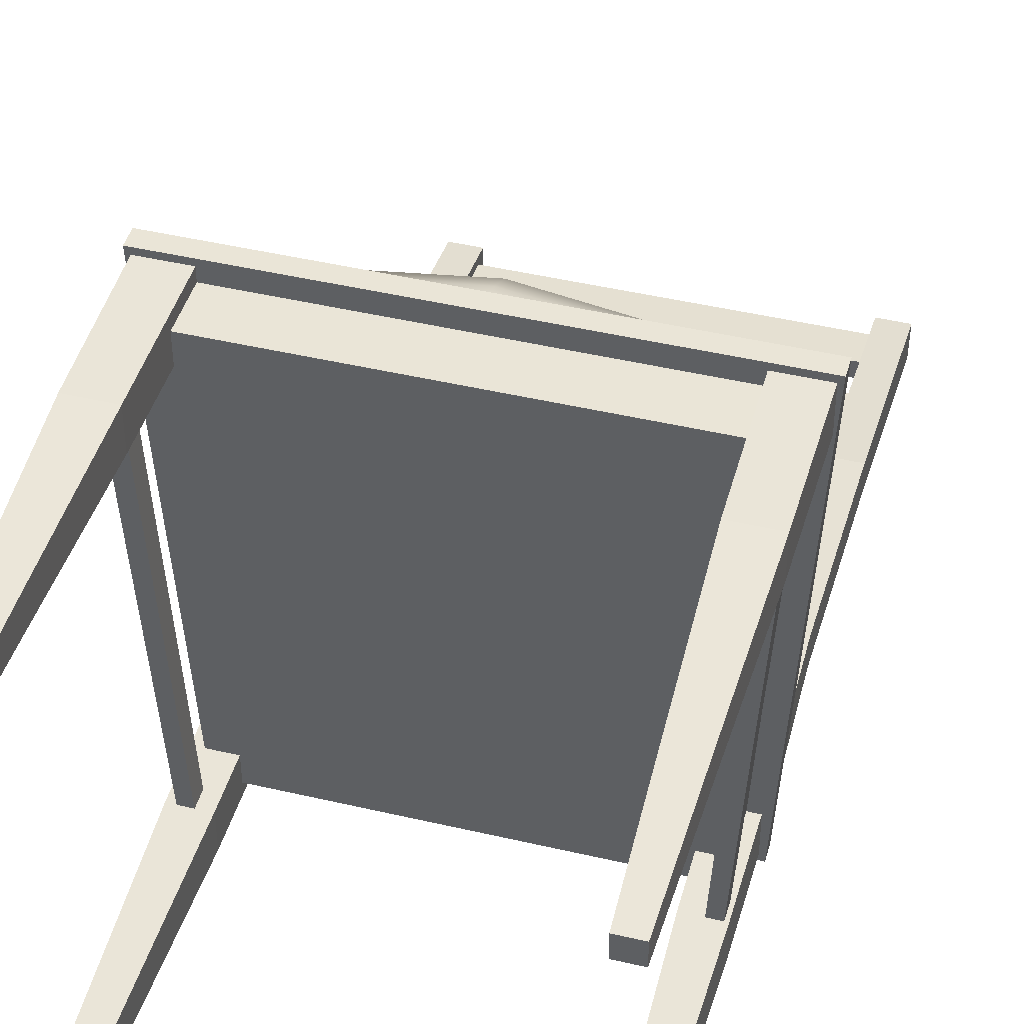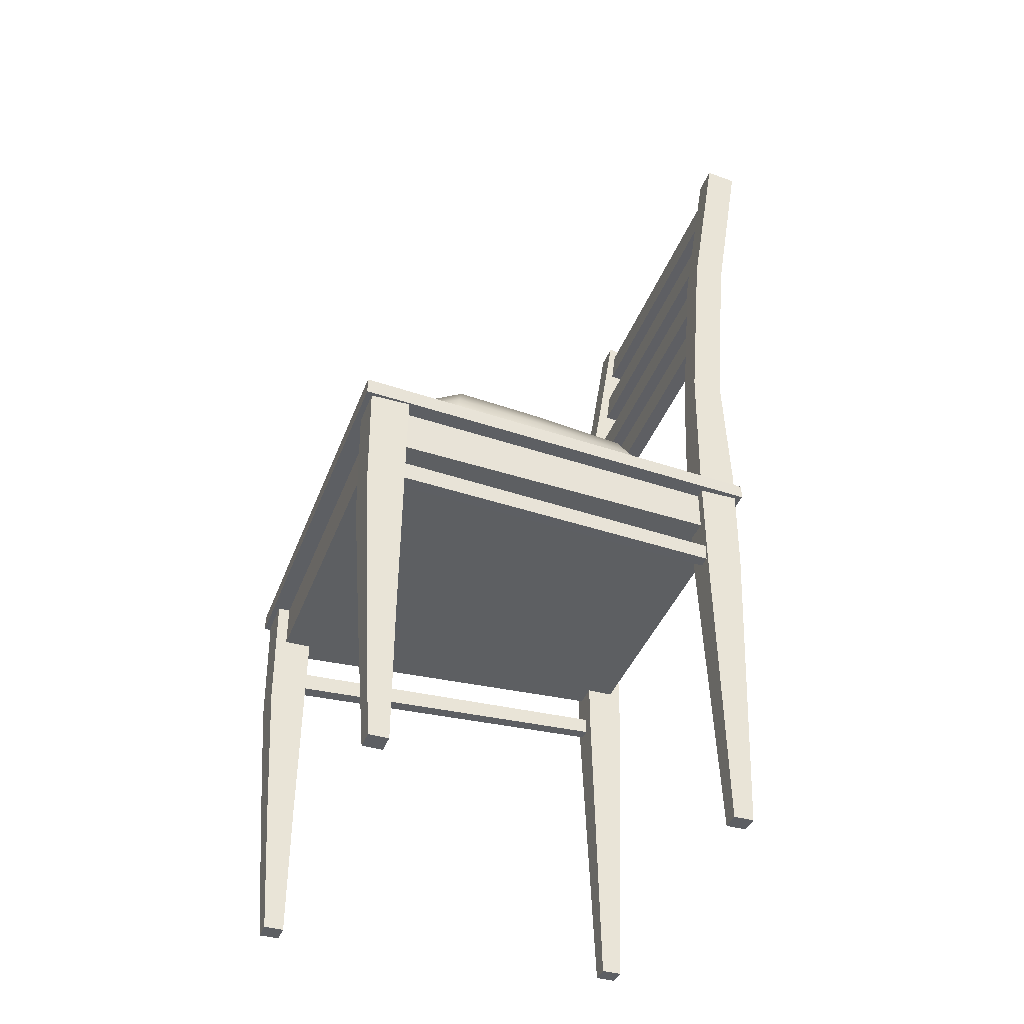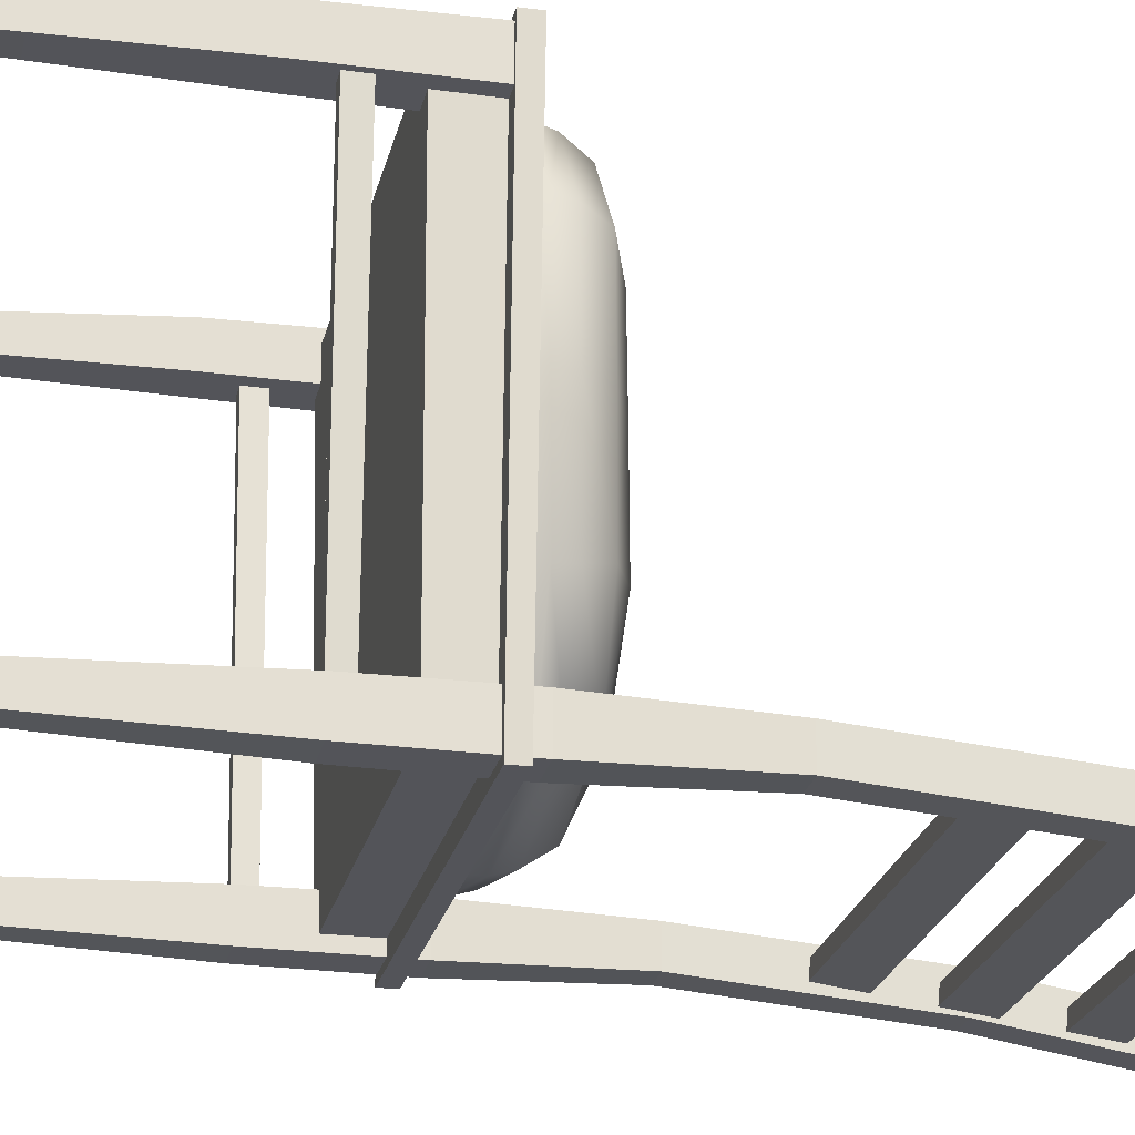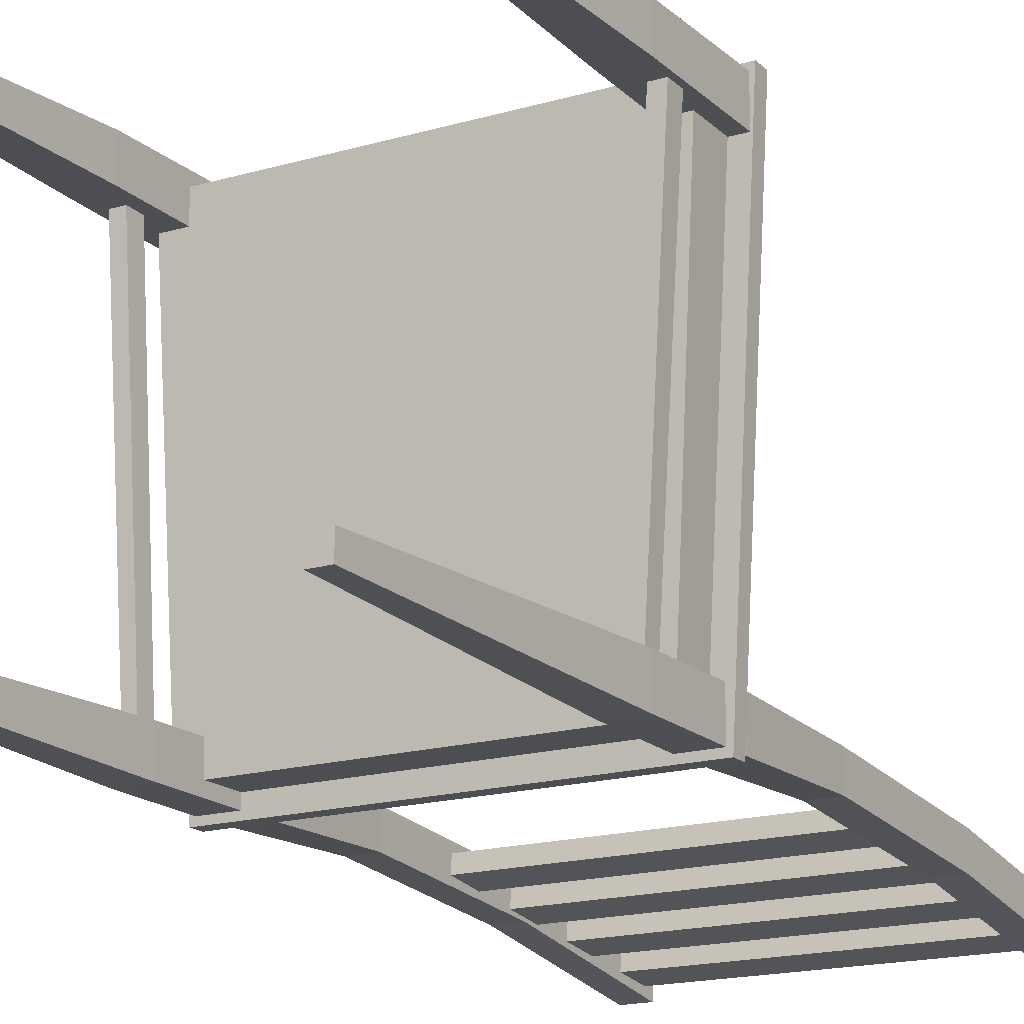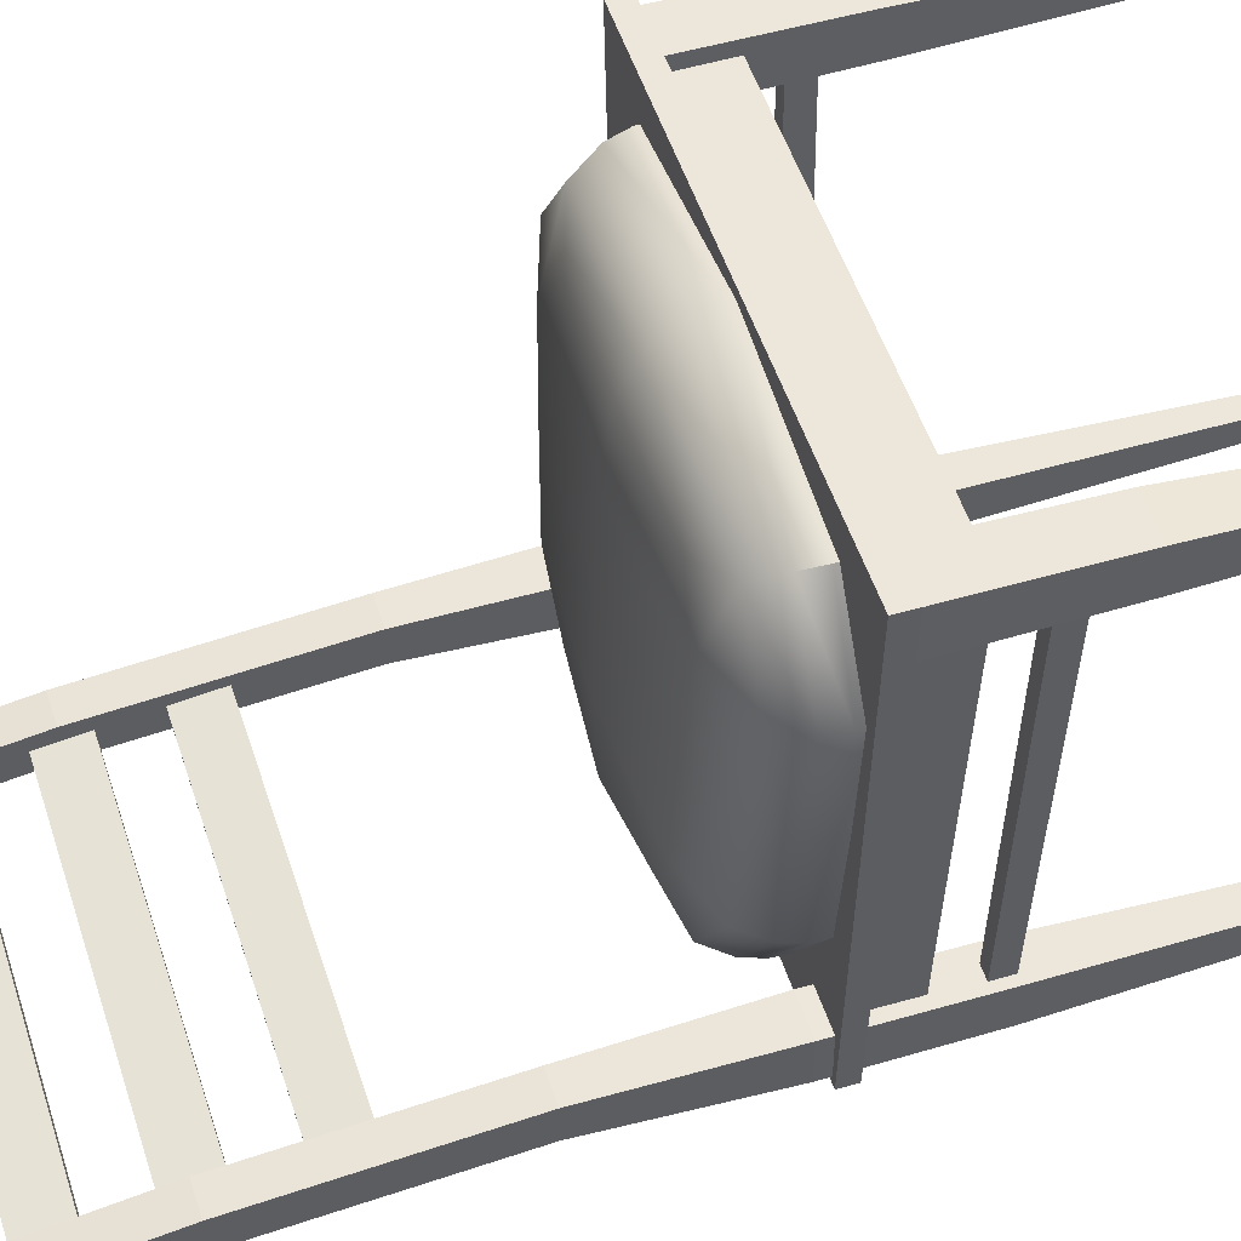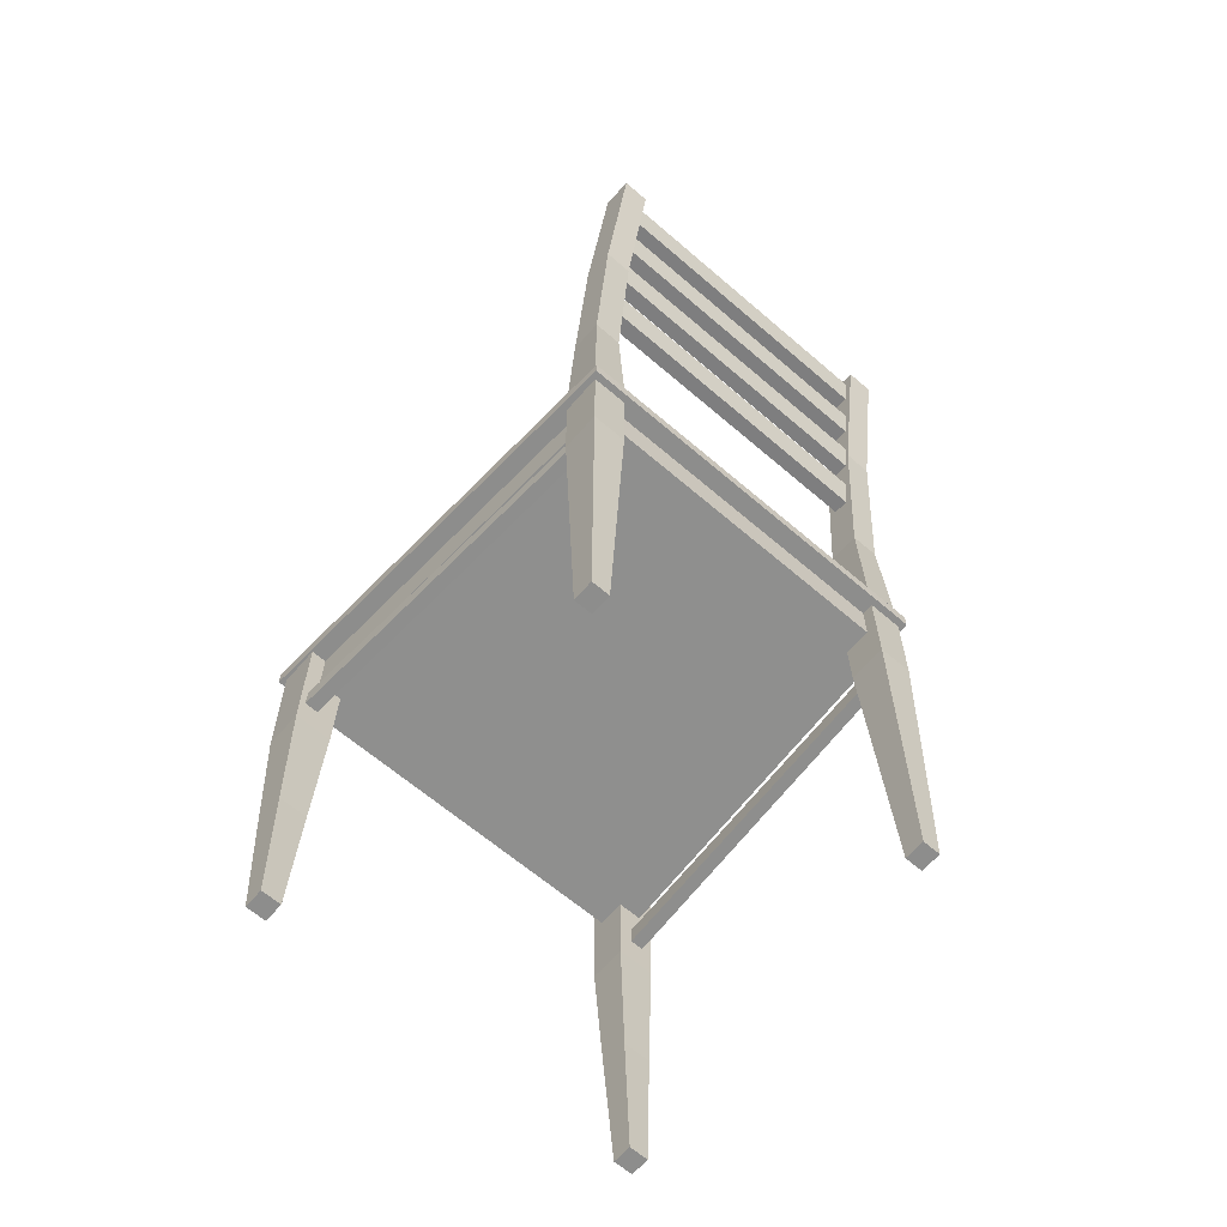
<metadata>
{"format":"obj","ext":"obj","renderer":"f3d","projection":"perspective","resolution":1024,"background":"white","views":[{"elev":44.3,"azim":15.4,"up":"+Z"},{"elev":-40.1,"azim":70.4,"up":"+Y"},{"elev":-23.7,"azim":77.6,"up":"+Z"},{"elev":-17.2,"azim":30.3,"up":"+Z"},{"elev":50.8,"azim":-107.6,"up":"+Z"},{"elev":-64.4,"azim":139.1,"up":"+Y"}]}
</metadata>
<code>
o Chair_2_Cube.010
v 0.2748 1.003 -0.3069
v 0.2748 1.003 -0.3627
v 0.3243 1.003 -0.3069
v 0.3243 1.003 -0.3627
v 0.2839 0.00097 -0.3171
v 0.2839 0.00097 -0.3525
v 0.3153 0.00097 -0.3525
v 0.3153 0.00097 -0.3171
v 0.27 0.5488 -0.3014
v 0.27 0.5488 -0.3682
v 0.3292 0.5488 -0.3014
v 0.3292 0.5488 -0.3682
v -0.274 1.003 -0.3069
v -0.274 1.003 -0.3627
v -0.3235 1.003 -0.3069
v -0.3235 1.003 -0.3627
v -0.2831 0.00097 -0.3171
v -0.2831 0.00097 -0.3525
v -0.3144 0.00097 -0.3525
v -0.3144 0.00097 -0.3171
v -0.2692 0.5488 -0.3014
v -0.2692 0.5488 -0.3682
v -0.3283 0.5488 -0.3014
v -0.3283 0.5488 -0.3682
v 0.3022 0.7139 0.2993
v 0.3022 0.7139 0.3703
v 0.3732 0.7139 0.2993
v 0.3732 0.7139 0.3703
v 0.32 -0.003317 0.3011
v 0.32 -0.003317 0.3365
v 0.3554 -0.003317 0.3365
v 0.3554 -0.003317 0.3011
v 0.3043 0.4898 0.3014
v 0.3043 0.4898 0.3682
v 0.3711 0.4898 0.3014
v 0.3711 0.4898 0.3682
v -0.3022 0.7139 0.2993
v -0.3022 0.7139 0.3703
v -0.3732 0.7139 0.2993
v -0.3732 0.7139 0.3703
v -0.32 -0.003317 0.3011
v -0.32 -0.003317 0.3365
v -0.3554 -0.003317 0.3365
v -0.3554 -0.003317 0.3011
v -0.3043 0.4898 0.3014
v -0.3043 0.4898 0.3682
v -0.3711 0.4898 0.3014
v -0.3711 0.4898 0.3682
v 0.3121 0.2433 0.3022
v 0.3632 0.2433 0.3022
v 0.3121 0.2433 0.3533
v 0.3632 0.2433 0.3533
v -0.3121 0.2433 0.3022
v -0.3632 0.2433 0.3022
v -0.3121 0.2433 0.3533
v -0.3632 0.2433 0.3533
v 0.2688 0.7551 -0.3696
v 0.3304 0.7551 -0.3696
v 0.2688 0.7551 -0.3001
v 0.3304 0.7551 -0.3001
v -0.2681 0.7551 -0.3695
v -0.3295 0.7551 -0.3695
v -0.2681 0.7551 -0.3002
v -0.3295 0.7551 -0.3002
v 0.2748 1.686 -0.3892
v 0.2748 1.679 -0.4446
v 0.3243 1.679 -0.4446
v 0.3243 1.686 -0.3892
v -0.274 1.686 -0.3892
v -0.274 1.679 -0.4446
v -0.3235 1.679 -0.4446
v -0.3235 1.686 -0.3892
v -0.3809 0.7075 0.3809
v -0.3809 0.737 0.3809
v -0.337 0.7089 -0.3809
v -0.337 0.7353 -0.3809
v 0.3809 0.7075 0.3809
v 0.3809 0.737 0.3809
v 0.3379 0.7089 -0.3809
v 0.3379 0.7353 -0.3809
v -0.3488 0.7075 0.3488
v -0.3086 0.7089 -0.3488
v 0.3488 0.7075 0.3488
v 0.3094 0.7089 -0.3488
v -0.3086 0.6377 -0.3488
v -0.3488 0.6276 0.3488
v 0.3094 0.6377 -0.3488
v 0.3488 0.6276 0.3488
v 0.2748 1.341 -0.391
v 0.3243 1.341 -0.391
v 0.3243 1.345 -0.3354
v 0.2748 1.345 -0.3354
v -0.274 1.345 -0.3354
v -0.3235 1.345 -0.3354
v -0.3235 1.341 -0.391
v -0.274 1.341 -0.391
v -0.2816 1.661 -0.3992
v -0.2816 1.659 -0.4265
v -0.2816 1.591 -0.4178
v -0.2816 1.594 -0.3905
v 0.2997 1.661 -0.3992
v 0.2997 1.659 -0.4265
v 0.2997 1.591 -0.4178
v 0.2997 1.594 -0.3905
v -0.2816 1.519 -0.3809
v -0.2816 1.516 -0.4082
v -0.2816 1.448 -0.3994
v -0.2816 1.451 -0.3721
v 0.2997 1.519 -0.3809
v 0.2997 1.516 -0.4082
v 0.2997 1.448 -0.3994
v 0.2997 1.451 -0.3721
v -0.2816 1.376 -0.3625
v -0.2816 1.373 -0.3898
v -0.2816 1.306 -0.3811
v -0.2816 1.308 -0.3538
v 0.2997 1.376 -0.3625
v 0.2997 1.373 -0.3898
v 0.2997 1.306 -0.3811
v 0.2997 1.308 -0.3538
v -0.2816 1.234 -0.3442
v -0.2816 1.231 -0.3715
v -0.2816 1.163 -0.3628
v -0.2816 1.166 -0.3355
v 0.2997 1.234 -0.3442
v 0.2997 1.231 -0.3715
v 0.2997 1.163 -0.3628
v 0.2997 1.166 -0.3355
v 0.363 0.5409 0.3269
v 0.363 0.5748 0.3243
v 0.322 0.5475 -0.3244
v 0.322 0.5777 -0.3267
v 0.3004 0.5777 -0.3267
v 0.3004 0.5475 -0.3244
v 0.3386 0.5409 0.3269
v 0.3386 0.5748 0.3243
v -0.3292 0.5409 0.3269
v -0.3292 0.5748 0.3243
v -0.2913 0.5475 -0.3244
v -0.2913 0.5777 -0.3267
v -0.3129 0.5777 -0.3267
v -0.3129 0.5475 -0.3244
v -0.3536 0.5409 0.3269
v -0.3536 0.5748 0.3243
v 0 0.8617 0.1683
v 0 0.8132 0.3352
v 0 0.8328 -0.3313
v 0.2814 0.8274 -0.1494
v -0.3211 0.8177 0.1839
v -0.2814 0.8274 -0.1494
v 0.3211 0.8177 0.1839
v 0 0.8705 -0.1323
v -0.3089 0.7574 -0.1672
v 0 0.7418 0.3647
v -0.3526 0.7467 0.1986
v 0 0.7632 -0.367
v 0.3089 0.7574 -0.1672
v 0.3526 0.7467 0.1986
v -0.302 0.7884 -0.1624
v 0 0.7941 -0.3576
v 0.3447 0.7779 0.1953
v 0 0.7731 0.3577
v -0.1973 0.8597 -0.1366
v 0 0.8635 -0.2641
v 0.2251 0.8507 0.1722
v 0 0.8476 0.2783
v 0.247 0.8143 0.2974
v -0.247 0.8143 0.2974
v -0.1973 0.8314 -0.2858
v 0.1973 0.8314 -0.2858
v -0.3447 0.7779 0.1953
v 0.302 0.7884 -0.1624
v -0.2251 0.8507 0.1722
v 0.1973 0.8597 -0.1366
v -0.3051 0.8223 0.02489
v 0.3051 0.8223 0.02489
v 0 0.8659 0.02492
v -0.3089 0.7304 -0.168
v 0 0.7362 -0.3677
v 0.3526 0.7197 0.1978
v 0 0.7148 0.3639
v -0.3526 0.7197 0.1978
v 0.3089 0.7304 -0.168
v -0.3349 0.7518 0.02407
v -0.2166 0.7618 -0.317
v 0.2711 0.743 0.3232
v -0.2711 0.743 0.3232
v 0.2166 0.7618 -0.317
v 0.3349 0.7518 0.02407
v -0.2651 0.7743 0.3171
v -0.2118 0.7927 -0.3088
v 0.2651 0.7743 0.3171
v 0.2118 0.7927 -0.3088
v -0.1741 0.8397 0.256
v -0.1441 0.8542 -0.237
v 0.1441 0.8542 -0.237
v 0.1741 0.8397 0.256
v -0.3275 0.7829 0.02467
v 0.3275 0.7829 0.02467
v -0.2139 0.855 0.02491
v 0.2139 0.855 0.02491
v -0.2711 0.716 0.3224
v -0.2166 0.7348 -0.3178
v 0.2711 0.716 0.3224
v 0.2166 0.7348 -0.3178
v -0.3349 0.7248 0.02328
v 0.3349 0.7248 0.02328
f 89 67 90
f 8 6 7
f 6 9 10
f 5 11 9
f 7 10 12
f 8 12 11
f 11 58 60
f 12 57 58
f 59 11 60
f 10 59 57
f 93 72 94
f 18 20 19
f 21 18 22
f 23 17 21
f 22 19 24
f 24 20 23
f 64 24 23
f 62 22 24
f 64 21 63
f 63 22 61
f 27 26 28
f 30 32 31
f 49 30 51
f 49 32 29
f 51 31 52
f 50 31 32
f 28 35 27
f 26 36 28
f 25 35 33
f 26 33 34
f 38 39 40
f 44 42 43
f 42 53 55
f 53 44 54
f 43 55 56
f 54 43 56
f 47 40 39
f 48 38 40
f 45 39 37
f 38 45 37
f 35 52 50
f 34 52 36
f 35 49 33
f 33 51 34
f 47 56 48
f 56 46 48
f 53 47 45
f 55 45 46
f 57 1 2
f 1 60 3
f 58 2 4
f 60 4 3
f 13 61 14
f 15 63 13
f 14 62 16
f 16 64 15
f 66 68 67
f 72 70 71
f 95 70 96
f 90 68 91
f 95 72 71
f 89 65 66
f 96 69 93
f 91 65 92
f 73 76 75
f 76 79 75
f 80 77 79
f 78 73 77
f 75 77 73
f 76 78 80
f 82 83 84
f 85 88 86
f 81 85 86
f 81 88 83
f 84 85 82
f 83 87 84
f 3 92 1
f 2 92 89
f 4 91 3
f 2 90 4
f 14 93 13
f 16 94 95
f 16 96 14
f 13 94 15
f 99 97 98
f 103 101 104
f 100 101 97
f 98 103 99
f 99 104 100
f 97 102 98
f 107 105 106
f 111 109 112
f 108 109 105
f 106 111 107
f 107 112 108
f 105 110 106
f 115 113 114
f 119 117 120
f 116 117 113
f 114 119 115
f 115 120 116
f 113 118 114
f 123 121 122
f 127 125 128
f 124 125 121
f 122 127 123
f 123 128 124
f 121 126 122
f 131 130 129
f 134 136 133
f 136 129 130
f 135 131 129
f 132 136 130
f 134 132 131
f 139 138 137
f 142 144 141
f 144 137 138
f 137 142 139
f 141 138 140
f 142 140 139
f 89 66 67
f 8 5 6
f 6 5 9
f 5 8 11
f 7 6 10
f 8 7 12
f 11 12 58
f 12 10 57
f 59 9 11
f 10 9 59
f 93 69 72
f 18 17 20
f 21 17 18
f 23 20 17
f 22 18 19
f 24 19 20
f 64 62 24
f 62 61 22
f 64 23 21
f 63 21 22
f 27 25 26
f 30 29 32
f 49 29 30
f 49 50 32
f 51 30 31
f 50 52 31
f 28 36 35
f 26 34 36
f 25 27 35
f 26 25 33
f 38 37 39
f 44 41 42
f 42 41 53
f 53 41 44
f 43 42 55
f 54 44 43
f 47 48 40
f 48 46 38
f 45 47 39
f 38 46 45
f 35 36 52
f 34 51 52
f 35 50 49
f 33 49 51
f 47 54 56
f 56 55 46
f 53 54 47
f 55 53 45
f 57 59 1
f 1 59 60
f 58 57 2
f 60 58 4
f 13 63 61
f 15 64 63
f 14 61 62
f 16 62 64
f 66 65 68
f 72 69 70
f 95 71 70
f 90 67 68
f 95 94 72
f 89 92 65
f 96 70 69
f 91 68 65
f 73 74 76
f 76 80 79
f 80 78 77
f 78 74 73
f 75 79 77
f 76 74 78
f 82 81 83
f 85 87 88
f 81 82 85
f 81 86 88
f 84 87 85
f 83 88 87
f 3 91 92
f 2 1 92
f 4 90 91
f 2 89 90
f 14 96 93
f 16 15 94
f 16 95 96
f 13 93 94
f 99 100 97
f 103 102 101
f 100 104 101
f 98 102 103
f 99 103 104
f 97 101 102
f 107 108 105
f 111 110 109
f 108 112 109
f 106 110 111
f 107 111 112
f 105 109 110
f 115 116 113
f 119 118 117
f 116 120 117
f 114 118 119
f 115 119 120
f 113 117 118
f 123 124 121
f 127 126 125
f 124 128 125
f 122 126 127
f 123 127 128
f 121 125 126
f 131 132 130
f 134 135 136
f 136 135 129
f 135 134 131
f 132 133 136
f 134 133 132
f 139 140 138
f 142 143 144
f 144 143 137
f 137 143 142
f 141 144 138
f 142 141 140
f 145 201 177
f 145 200 173
f 145 194 166
f 145 197 165
f 168 162 146
f 162 167 146
f 146 197 166
f 146 194 168
f 170 160 147
f 160 169 147
f 147 195 164
f 147 196 170
f 148 199 172
f 172 170 148
f 170 174 148
f 148 201 176
f 149 198 171
f 171 168 149
f 168 173 149
f 173 175 149
f 169 159 150
f 150 198 175
f 150 200 163
f 163 169 150
f 167 161 151
f 151 199 176
f 176 165 151
f 165 167 151
f 152 196 164
f 152 195 163
f 163 177 152
f 177 174 152
f 184 159 153
f 153 191 185
f 153 203 178
f 178 184 153
f 154 192 162
f 154 190 187
f 187 181 154
f 181 186 154
f 155 190 171
f 171 184 155
f 184 182 155
f 182 187 155
f 156 191 160
f 156 193 188
f 188 179 156
f 179 185 156
f 157 193 172
f 172 189 157
f 189 183 157
f 183 188 157
f 189 161 158
f 158 192 186
f 186 180 158
f 180 189 158
f 145 165 201
f 145 177 200
f 145 173 194
f 145 166 197
f 168 190 162
f 162 192 167
f 146 167 197
f 146 166 194
f 170 193 160
f 160 191 169
f 147 169 195
f 147 164 196
f 148 176 199
f 172 193 170
f 170 196 174
f 148 174 201
f 149 175 198
f 171 190 168
f 168 194 173
f 173 200 175
f 169 191 159
f 150 159 198
f 150 175 200
f 163 195 169
f 167 192 161
f 151 161 199
f 176 201 165
f 165 197 167
f 152 174 196
f 152 164 195
f 163 200 177
f 177 201 174
f 184 198 159
f 153 159 191
f 153 185 203
f 178 206 184
f 154 186 192
f 154 162 190
f 187 202 181
f 181 204 186
f 155 187 190
f 171 198 184
f 184 206 182
f 182 202 187
f 156 185 191
f 156 160 193
f 188 205 179
f 179 203 185
f 157 188 193
f 172 199 189
f 189 207 183
f 183 205 188
f 189 199 161
f 158 161 192
f 186 204 180
f 180 207 189

</code>
